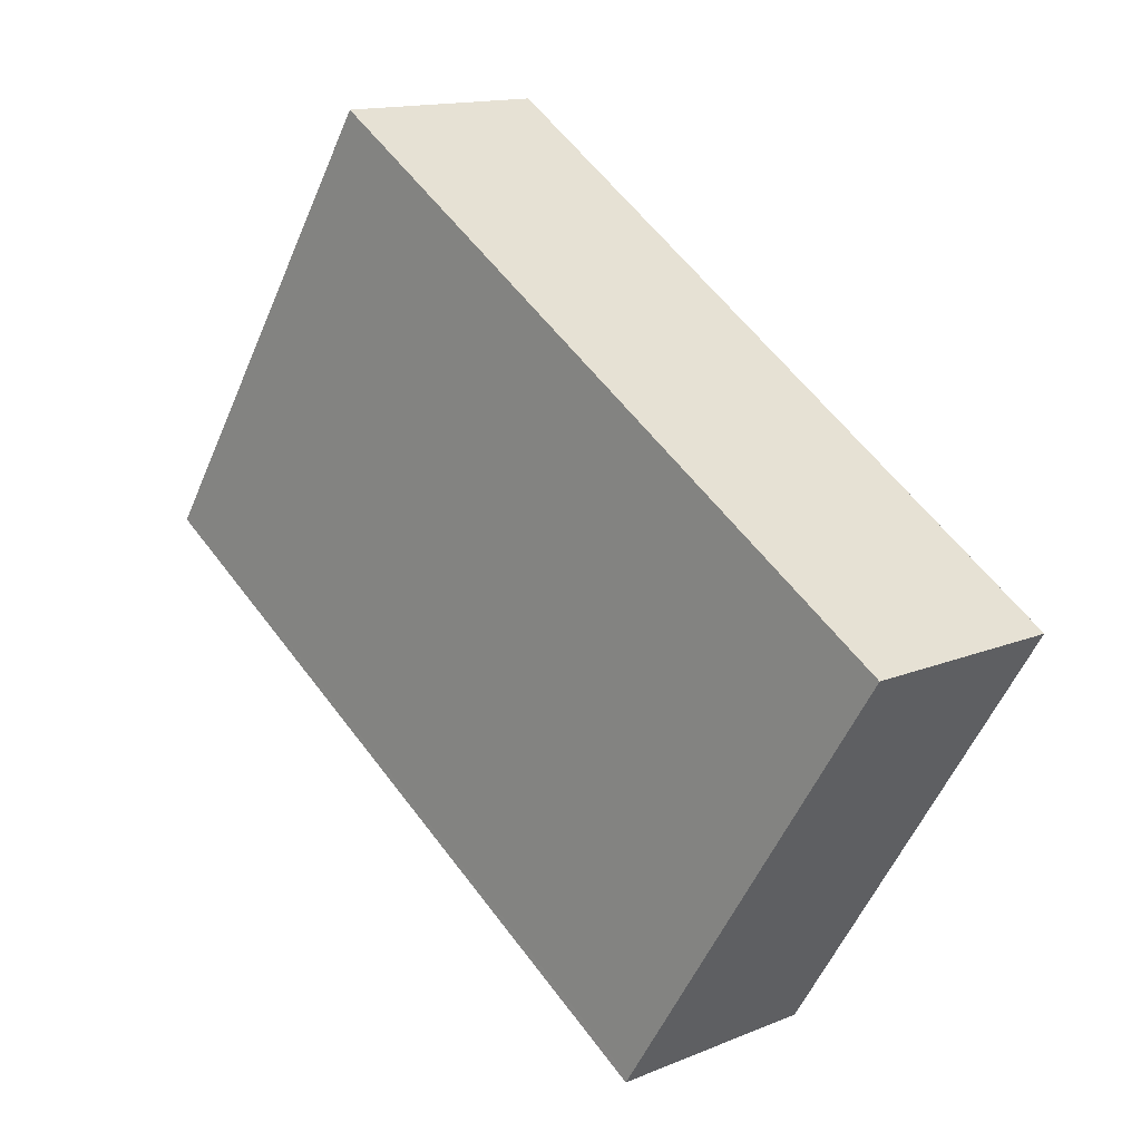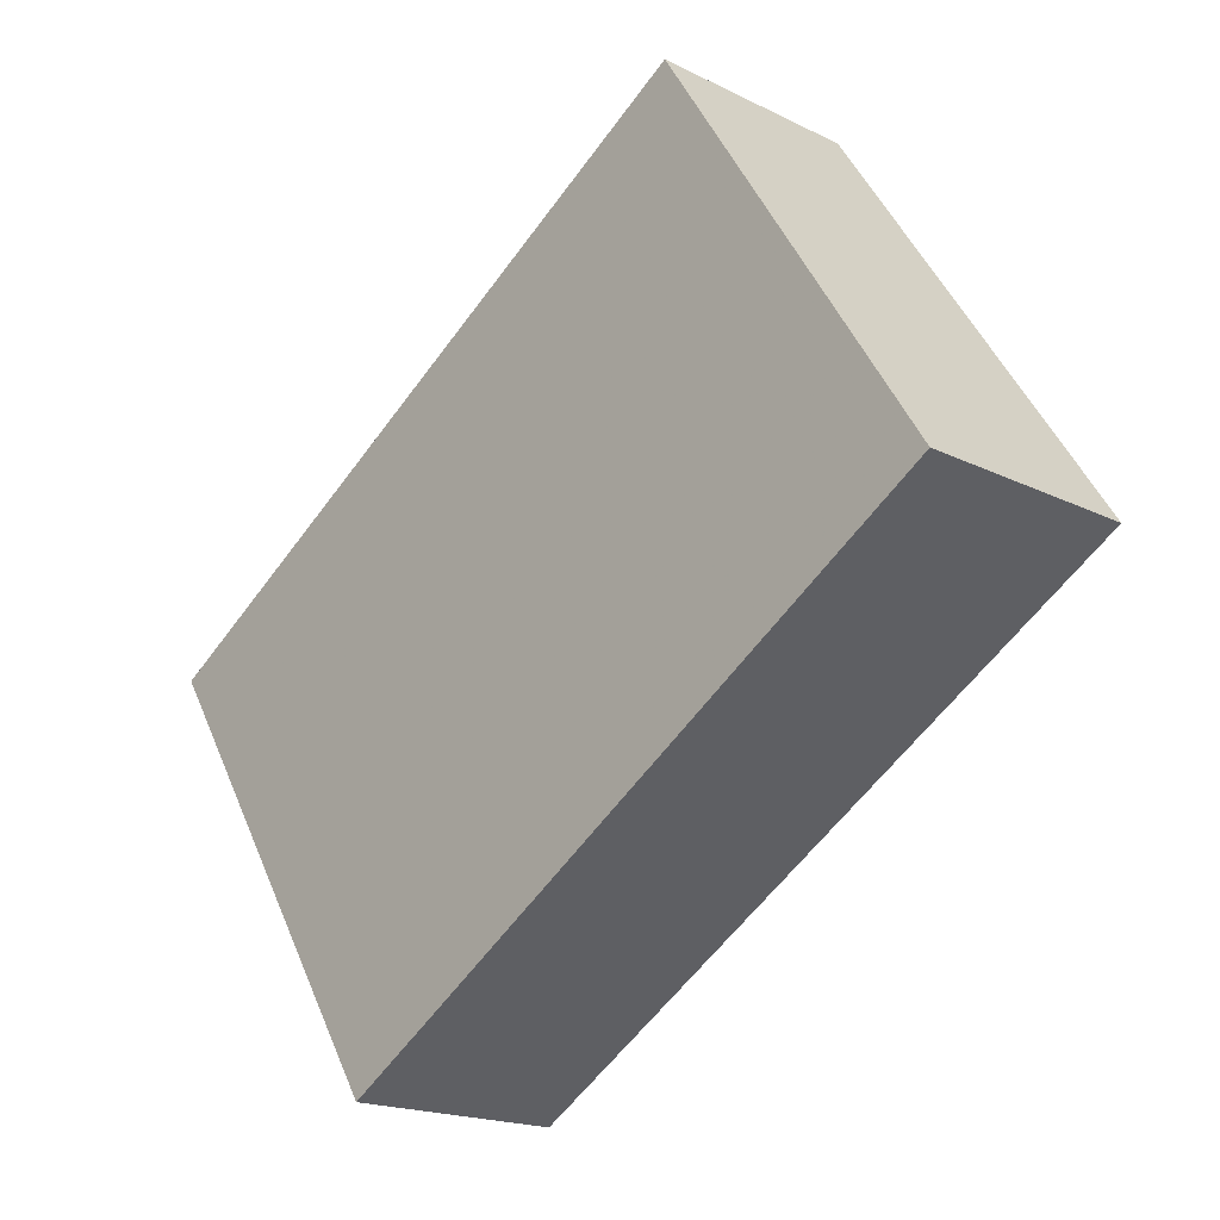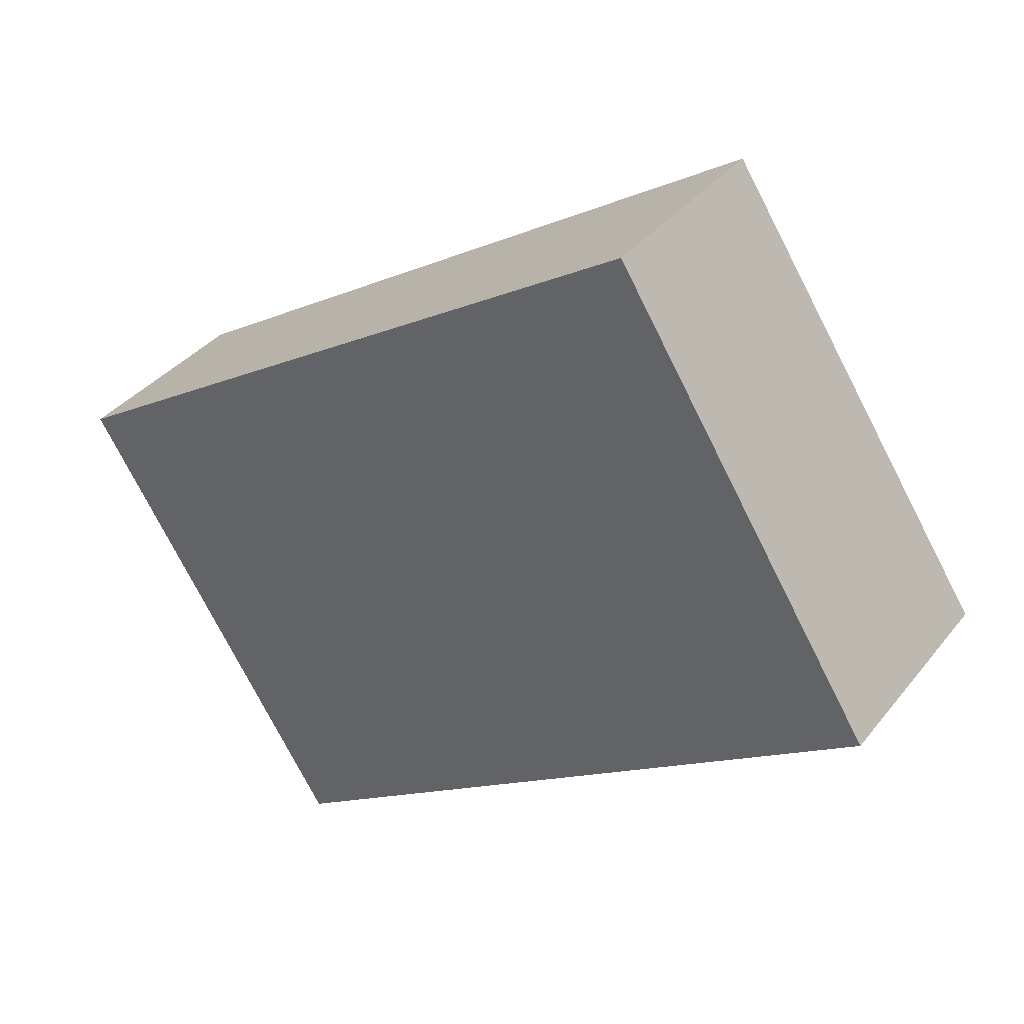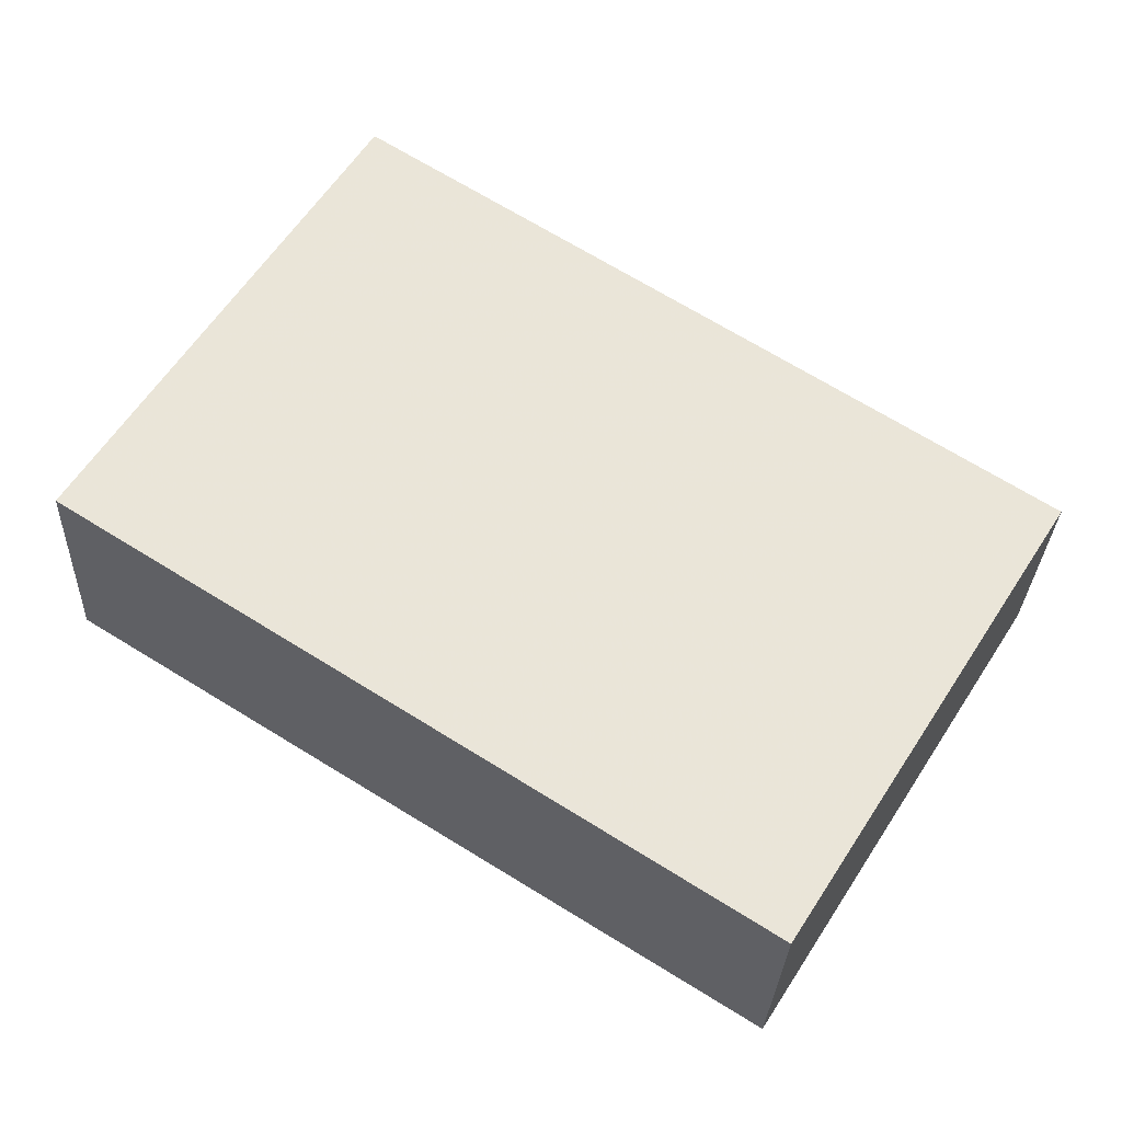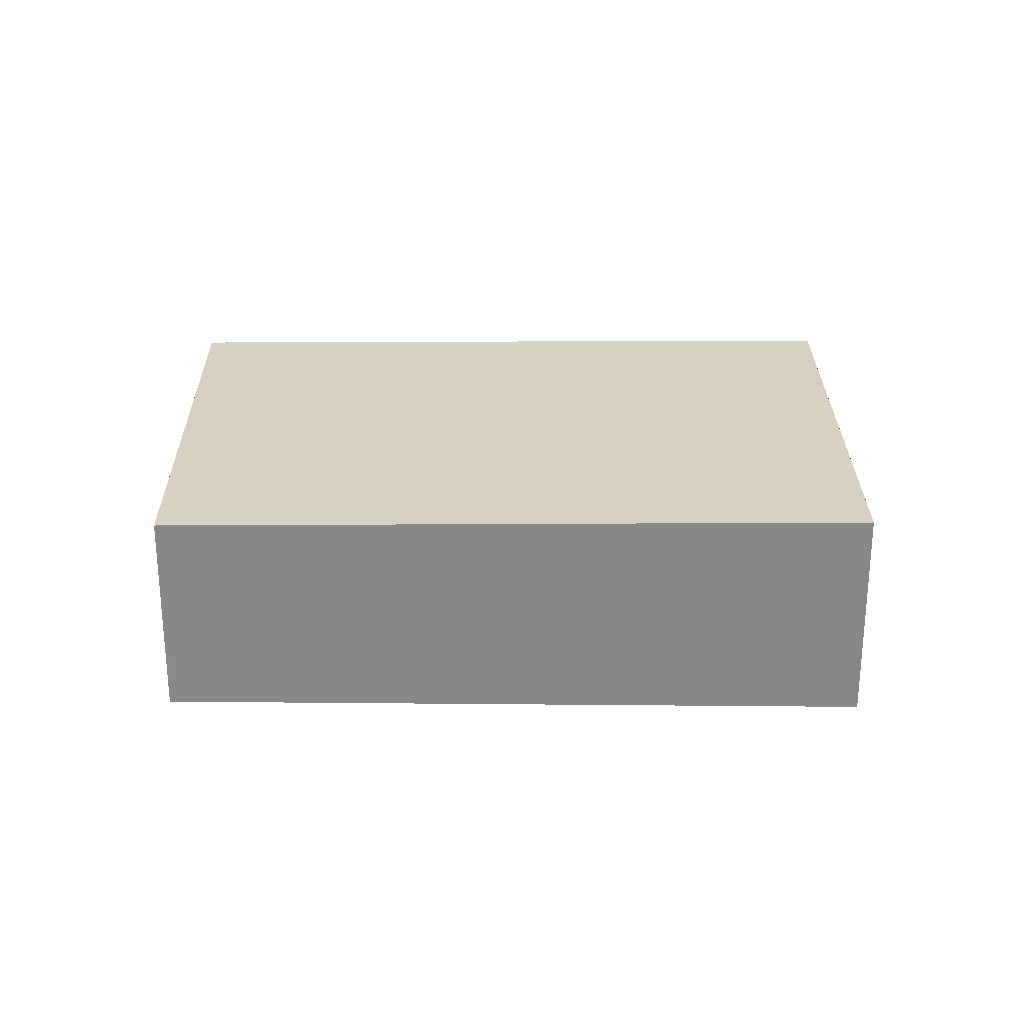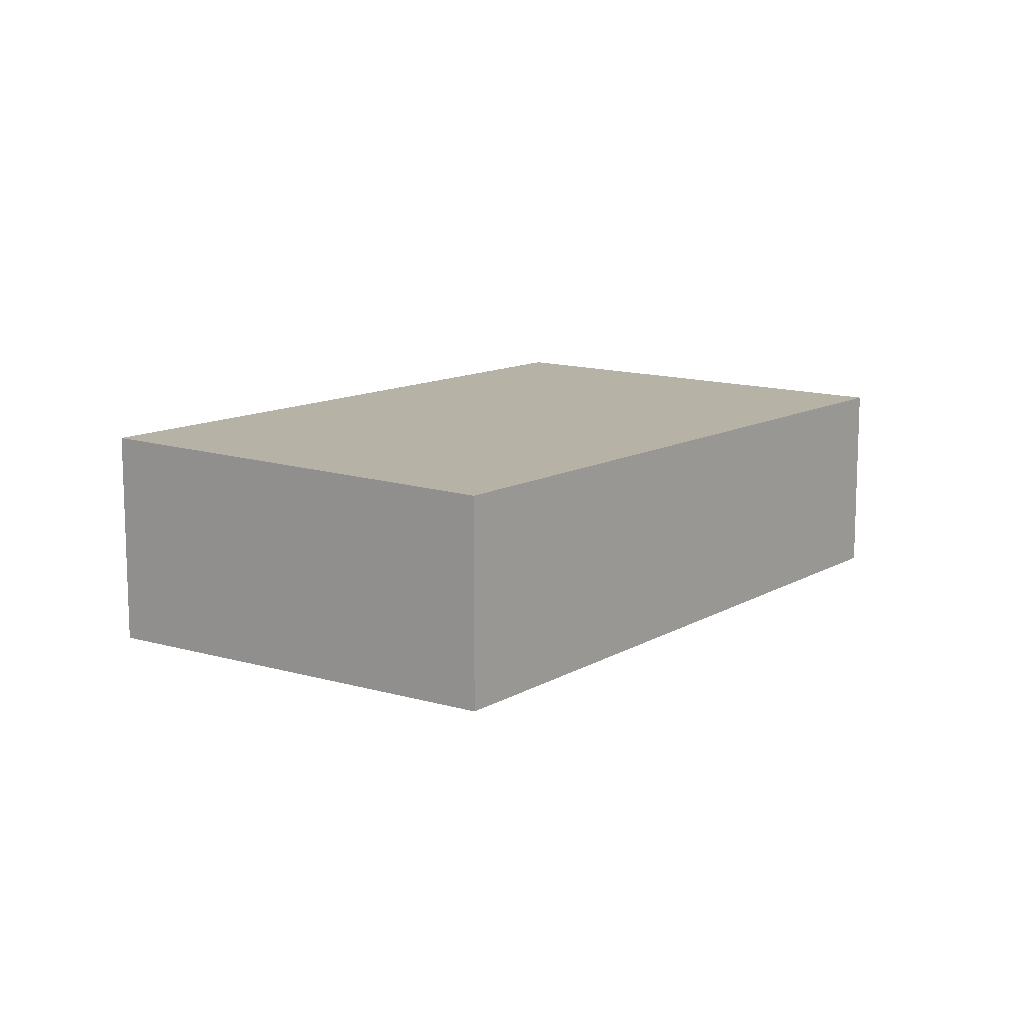
<metadata>
{"format":"obj","ext":"obj","renderer":"f3d","projection":"perspective","resolution":1024,"background":"white","views":[{"elev":14.2,"azim":-132.3,"up":"+Y"},{"elev":-18.4,"azim":46.3,"up":"+Y"},{"elev":36.2,"azim":33.2,"up":"+Y"},{"elev":-28.8,"azim":177.7,"up":"+Y"},{"elev":27.1,"azim":31.6,"up":"+Z"},{"elev":12.3,"azim":160.4,"up":"+Z"}]}
</metadata>
<code>
v -1977 -233.8 -0.8558
v -1976 -235.5 -0.9081
v -1979 -237.1 -0.8637
v -1980 -235.4 -0.8114
v -1977 -233.9 -0.8539
v -1976 -235.6 -0.9063
v -1977 -234.4 -0.8741
v -1977 -234.5 -0.8722
v -1979 -236 -0.8297
v -1977 -234.5 -0.87
v -1976 -235.6 -0.904
v -1977 -234 -0.8517
v -1979 -235.7 -0.8387
v -1978 -236.8 -0.8728
v -1979 -235.1 -0.8204
v -1976 -235.6 -0.9034
v -1978 -236.7 -0.8721
v -1979 -237.1 -0.8631
v -1979 -237.1 -0.8637
v -1979 -237.1 -0.8643
v -1979 -236 -0.8302
v -1976 -235.5 -0.9075
v -1976 -235.5 -0.9056
v -1980 -235.4 -0.812
v -1977 -234.4 -0.8741
v -1977 -233.8 -0.8558
v -1977 -233.8 0
v -1977 -234.4 0
v -1976 -235.6 -0.9063
v -1976 -235.5 -0.9081
v -1976 -235.5 0
v -1976 -235.6 0
v -1979 -237.1 -0.8631
v -1979 -237.1 -0.8637
v -1979 -237.1 0
v -1979 -237.1 0
v -1980 -235.4 -0.812
v -1980 -235.4 -0.8114
v -1980 -235.4 0
v -1980 -235.4 -1.11e-16
v -1977 -233.8 -0.8558
v -1977 -233.9 -0.8539
v -1977 -233.9 0
v -1977 -233.8 0
v -1976 -235.6 -0.904
v -1976 -235.6 -0.9063
v -1976 -235.6 0
v -1976 -235.6 1.11e-16
v -1976 -235.5 -0.9075
v -1977 -234.4 -0.8741
v -1977 -234.4 0
v -1976 -235.5 1.11e-16
v -1980 -235.4 -0.8114
v -1979 -236 -0.8297
v -1979 -236 0
v -1980 -235.4 0
v -1978 -236.8 -0.8728
v -1976 -235.6 -0.904
v -1976 -235.6 1.11e-16
v -1978 -236.8 1.11e-16
v -1977 -233.9 -0.8539
v -1977 -234 -0.8517
v -1977 -234 1.11e-16
v -1977 -233.9 0
v -1979 -237.1 -0.8643
v -1978 -236.8 -0.8728
v -1978 -236.8 1.11e-16
v -1979 -237.1 0
v -1977 -234 -0.8517
v -1979 -235.1 -0.8204
v -1979 -235.1 0
v -1977 -234 1.11e-16
v -1979 -236 -0.8297
v -1979 -237.1 -0.8631
v -1979 -237.1 0
v -1979 -236 0
v -1979 -237.1 -0.8637
v -1979 -237.1 -0.8643
v -1979 -237.1 0
v -1979 -237.1 0
v -1976 -235.5 -0.9081
v -1976 -235.5 -0.9075
v -1976 -235.5 1.11e-16
v -1976 -235.5 0
v -1979 -235.1 -0.8204
v -1980 -235.4 -0.812
v -1980 -235.4 -1.11e-16
v -1979 -235.1 0
v -1977 -233.8 0
v -1976 -235.5 0
v -1979 -237.1 0
v -1980 -235.4 0
f 21 9 4 24
f 8 5 1 7
f 23 8 7 22
f 19 18 9 21
f 16 10 8 23
f 12 5 8 10
f 17 13 10 16
f 15 12 10 13
f 16 11 14 17
f 20 3 18 19
f 19 17 14 20
f 21 13 17 19
f 22 2 6 23
f 23 6 11 16
f 24 15 13 21
f 26 27 28 25
f 30 31 32 29
f 34 35 36 33
f 38 39 40 37
f 42 43 44 41
f 46 47 48 45
f 50 51 52 49
f 54 55 56 53
f 58 59 60 57
f 62 63 64 61
f 66 67 68 65
f 70 71 72 69
f 74 75 76 73
f 78 79 80 77
f 82 83 84 81
f 86 87 88 85
f 90 91 92 89

</code>
